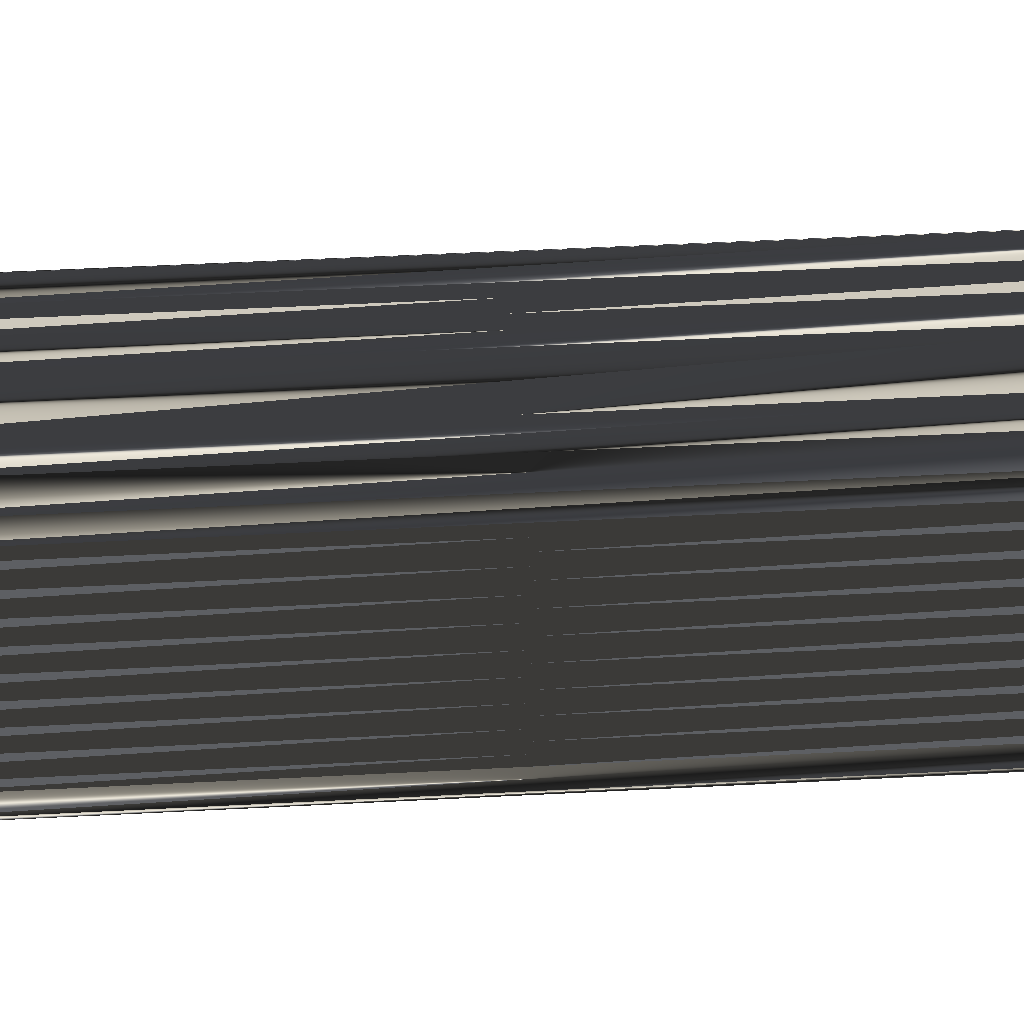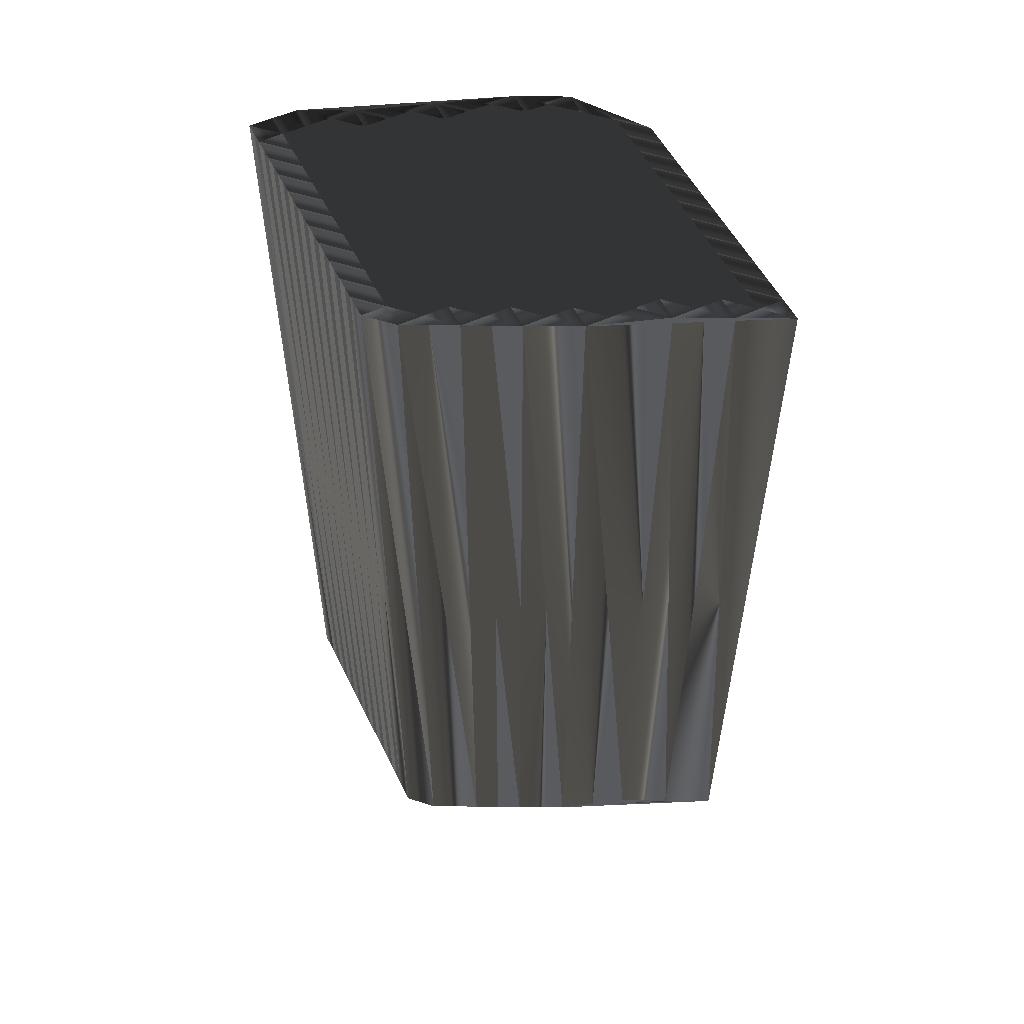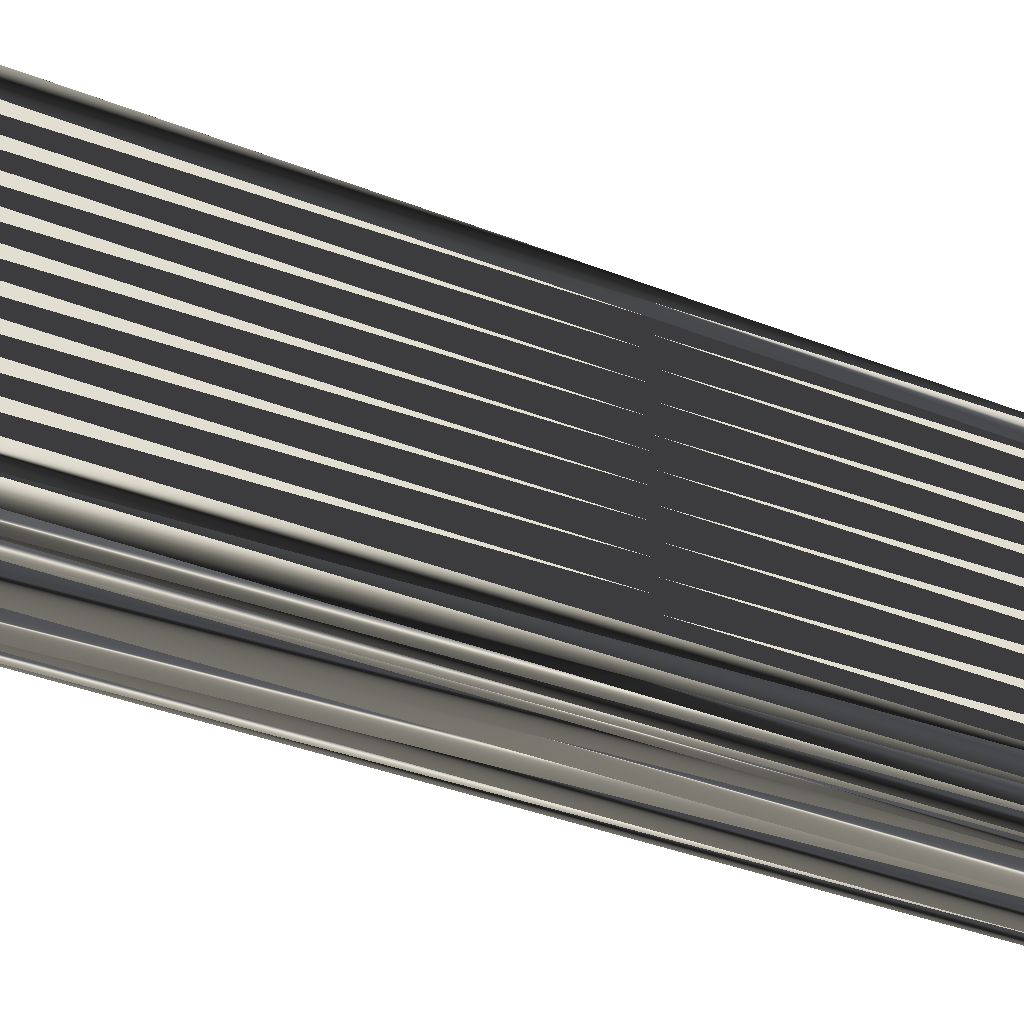
<metadata>
{"format":"obj","ext":"obj","renderer":"f3d","projection":"perspective","resolution":1024,"background":"white","views":[{"elev":50.1,"azim":-93.3,"up":"+Y"},{"elev":54.1,"azim":154.0,"up":"+Z"},{"elev":-37.1,"azim":63.0,"up":"+Y"}]}
</metadata>
<code>
v 69.4 548.3 0
v 69.4 549.1 0
v 69.4 549.9 0
v 69.4 550.7 0
v 69.4 551.5 0
v 69.4 552.3 0
v 69.4 553.1 0
v 69.4 553.9 0
v 69.4 554.7 0
v 69.4 555.5 0
v 69.4 556.3 0
v 69.4 557.1 0
v 70.2 547.5 0
v 70.2 548.3 0
v 70.2 549.1 0
v 70.2 549.9 0
v 70.2 550.7 0
v 70.2 551.5 0
v 70.2 552.3 0
v 70.2 553.1 0
v 70.2 553.9 0
v 70.2 554.7 0
v 70.2 555.5 0
v 70.2 556.3 0
v 71 545.9 0
v 71 546.7 0
v 71 547.5 0
v 71 548.3 0
v 71 549.1 0
v 71 549.9 0
v 71 550.7 0
v 71 551.5 0
v 71 552.3 0
v 71 553.1 0
v 71 553.9 0
v 71 554.7 0
v 71 555.5 0
v 71 556.3 0
v 71.8 545.9 0
v 71.8 546.7 0
v 71.8 547.5 0
v 71.8 548.3 0
v 71.8 549.1 0
v 71.8 549.9 0
v 71.8 550.7 0
v 71.8 551.5 0
v 71.8 552.3 0
v 71.8 553.1 0
v 71.8 553.9 0
v 71.8 554.7 0
v 71.8 555.5 0
v 72.6 545.1 0
v 72.6 545.9 0
v 72.6 546.7 0
v 72.6 547.5 0
v 72.6 548.3 0
v 72.6 549.1 0
v 72.6 549.9 0
v 72.6 550.7 0
v 72.6 551.5 0
v 72.6 552.3 0
v 72.6 553.1 0
v 72.6 553.9 0
v 72.6 554.7 0
v 72.6 555.5 0
v 73.4 545.1 0
v 73.4 545.9 0
v 73.4 546.7 0
v 73.4 547.5 0
v 73.4 548.3 0
v 73.4 549.1 0
v 73.4 549.9 0
v 73.4 550.7 0
v 73.4 551.5 0
v 73.4 552.3 0
v 73.4 553.1 0
v 73.4 553.9 0
v 73.4 554.7 0
v 74.2 545.1 0
v 74.2 545.9 0
v 74.2 546.7 0
v 74.2 547.5 0
v 74.2 548.3 0
v 74.2 549.1 0
v 74.2 549.9 0
v 74.2 550.7 0
v 74.2 551.5 0
v 74.2 552.3 0
v 74.2 553.1 0
v 74.2 553.9 0
v 74.2 554.7 0
v 75 544.3 0
v 75 545.1 0
v 75 545.9 0
v 75 546.7 0
v 75 547.5 0
v 75 548.3 0
v 75 549.1 0
v 75 549.9 0
v 75 550.7 0
v 75 551.5 0
v 75 552.3 0
v 75 553.1 0
v 75 553.9 0
v 75 554.7 0
v 75.8 544.3 0
v 75.8 545.1 0
v 75.8 545.9 0
v 75.8 546.7 0
v 75.8 547.5 0
v 75.8 548.3 0
v 75.8 549.1 0
v 75.8 549.9 0
v 75.8 550.7 0
v 75.8 551.5 0
v 75.8 552.3 0
v 75.8 553.1 0
v 75.8 553.9 0
v 76.6 544.3 0
v 76.6 545.1 0
v 76.6 545.9 0
v 76.6 546.7 0
v 76.6 547.5 0
v 76.6 548.3 0
v 76.6 549.1 0
v 76.6 549.9 0
v 76.6 550.7 0
v 76.6 551.5 0
v 76.6 552.3 0
v 76.6 553.1 0
v 76.6 553.9 0
v 77.4 543.5 0
v 77.4 544.3 0
v 77.4 545.1 0
v 77.4 545.9 0
v 77.4 546.7 0
v 77.4 547.5 0
v 77.4 548.3 0
v 77.4 549.1 0
v 77.4 549.9 0
v 77.4 550.7 0
v 77.4 551.5 0
v 77.4 552.3 0
v 77.4 553.1 0
v 78.2 543.5 0
v 78.2 544.3 0
v 78.2 545.1 0
v 78.2 545.9 0
v 78.2 546.7 0
v 78.2 547.5 0
v 78.2 548.3 0
v 78.2 549.1 0
v 78.2 549.9 0
v 78.2 550.7 0
v 78.2 551.5 0
v 78.2 552.3 0
v 78.2 553.1 0
v 79 542.7 0
v 79 543.5 0
v 79 544.3 0
v 79 545.1 0
v 79 545.9 0
v 79 546.7 0
v 79 547.5 0
v 79 548.3 0
v 79 549.1 0
v 79 549.9 0
v 79 550.7 0
v 79 551.5 0
v 79 552.3 0
v 79.8 542.7 0
v 79.8 543.5 0
v 79.8 544.3 0
v 79.8 545.1 0
v 79.8 545.9 0
v 79.8 546.7 0
v 79.8 547.5 0
v 79.8 548.3 0
v 79.8 549.1 0
v 79.8 549.9 0
v 79.8 550.7 0
v 79.8 551.5 0
v 79.8 552.3 0
v 80.6 542.7 0
v 80.6 543.5 0
v 80.6 544.3 0
v 80.6 545.1 0
v 80.6 545.9 0
v 80.6 546.7 0
v 80.6 547.5 0
v 80.6 548.3 0
v 80.6 549.1 0
v 80.6 549.9 0
v 80.6 550.7 0
v 80.6 551.5 0
v 69.4 548.3 30
v 69.4 549.1 30
v 69.4 549.9 30
v 69.4 550.7 30
v 69.4 551.5 30
v 69.4 552.3 30
v 69.4 553.1 30
v 69.4 553.9 30
v 69.4 554.7 30
v 69.4 555.5 30
v 69.4 556.3 30
v 69.4 557.1 30
v 70.2 547.5 30
v 70.2 548.3 30
v 70.2 549.1 30
v 70.2 549.9 30
v 70.2 550.7 30
v 70.2 551.5 30
v 70.2 552.3 30
v 70.2 553.1 30
v 70.2 553.9 30
v 70.2 554.7 30
v 70.2 555.5 30
v 70.2 556.3 30
v 71 545.9 30
v 71 546.7 30
v 71 547.5 30
v 71 548.3 30
v 71 549.1 30
v 71 549.9 30
v 71 550.7 30
v 71 551.5 30
v 71 552.3 30
v 71 553.1 30
v 71 553.9 30
v 71 554.7 30
v 71 555.5 30
v 71 556.3 30
v 71.8 545.9 30
v 71.8 546.7 30
v 71.8 547.5 30
v 71.8 548.3 30
v 71.8 549.1 30
v 71.8 549.9 30
v 71.8 550.7 30
v 71.8 551.5 30
v 71.8 552.3 30
v 71.8 553.1 30
v 71.8 553.9 30
v 71.8 554.7 30
v 71.8 555.5 30
v 72.6 545.1 30
v 72.6 545.9 30
v 72.6 546.7 30
v 72.6 547.5 30
v 72.6 548.3 30
v 72.6 549.1 30
v 72.6 549.9 30
v 72.6 550.7 30
v 72.6 551.5 30
v 72.6 552.3 30
v 72.6 553.1 30
v 72.6 553.9 30
v 72.6 554.7 30
v 72.6 555.5 30
v 73.4 545.1 30
v 73.4 545.9 30
v 73.4 546.7 30
v 73.4 547.5 30
v 73.4 548.3 30
v 73.4 549.1 30
v 73.4 549.9 30
v 73.4 550.7 30
v 73.4 551.5 30
v 73.4 552.3 30
v 73.4 553.1 30
v 73.4 553.9 30
v 73.4 554.7 30
v 74.2 545.1 30
v 74.2 545.9 30
v 74.2 546.7 30
v 74.2 547.5 30
v 74.2 548.3 30
v 74.2 549.1 30
v 74.2 549.9 30
v 74.2 550.7 30
v 74.2 551.5 30
v 74.2 552.3 30
v 74.2 553.1 30
v 74.2 553.9 30
v 74.2 554.7 30
v 75 544.3 30
v 75 545.1 30
v 75 545.9 30
v 75 546.7 30
v 75 547.5 30
v 75 548.3 30
v 75 549.1 30
v 75 549.9 30
v 75 550.7 30
v 75 551.5 30
v 75 552.3 30
v 75 553.1 30
v 75 553.9 30
v 75 554.7 30
v 75.8 544.3 30
v 75.8 545.1 30
v 75.8 545.9 30
v 75.8 546.7 30
v 75.8 547.5 30
v 75.8 548.3 30
v 75.8 549.1 30
v 75.8 549.9 30
v 75.8 550.7 30
v 75.8 551.5 30
v 75.8 552.3 30
v 75.8 553.1 30
v 75.8 553.9 30
v 76.6 544.3 30
v 76.6 545.1 30
v 76.6 545.9 30
v 76.6 546.7 30
v 76.6 547.5 30
v 76.6 548.3 30
v 76.6 549.1 30
v 76.6 549.9 30
v 76.6 550.7 30
v 76.6 551.5 30
v 76.6 552.3 30
v 76.6 553.1 30
v 76.6 553.9 30
v 77.4 543.5 30
v 77.4 544.3 30
v 77.4 545.1 30
v 77.4 545.9 30
v 77.4 546.7 30
v 77.4 547.5 30
v 77.4 548.3 30
v 77.4 549.1 30
v 77.4 549.9 30
v 77.4 550.7 30
v 77.4 551.5 30
v 77.4 552.3 30
v 77.4 553.1 30
v 78.2 543.5 30
v 78.2 544.3 30
v 78.2 545.1 30
v 78.2 545.9 30
v 78.2 546.7 30
v 78.2 547.5 30
v 78.2 548.3 30
v 78.2 549.1 30
v 78.2 549.9 30
v 78.2 550.7 30
v 78.2 551.5 30
v 78.2 552.3 30
v 78.2 553.1 30
v 79 542.7 30
v 79 543.5 30
v 79 544.3 30
v 79 545.1 30
v 79 545.9 30
v 79 546.7 30
v 79 547.5 30
v 79 548.3 30
v 79 549.1 30
v 79 549.9 30
v 79 550.7 30
v 79 551.5 30
v 79 552.3 30
v 79.8 542.7 30
v 79.8 543.5 30
v 79.8 544.3 30
v 79.8 545.1 30
v 79.8 545.9 30
v 79.8 546.7 30
v 79.8 547.5 30
v 79.8 548.3 30
v 79.8 549.1 30
v 79.8 549.9 30
v 79.8 550.7 30
v 79.8 551.5 30
v 79.8 552.3 30
v 80.6 542.7 30
v 80.6 543.5 30
v 80.6 544.3 30
v 80.6 545.1 30
v 80.6 545.9 30
v 80.6 546.7 30
v 80.6 547.5 30
v 80.6 548.3 30
v 80.6 549.1 30
v 80.6 549.9 30
v 80.6 550.7 30
v 80.6 551.5 30
f 100 87 86
f 27 41 28
f 10 22 23
f 2 14 15
f 29 16 15
f 19 32 33
f 55 56 42
f 29 42 43
f 20 8 7
f 27 13 26
f 78 65 64
f 111 98 97
f 59 46 45
f 126 113 125
f 24 37 38
f 93 79 92
f 95 108 109
f 79 67 66
f 151 164 165
f 92 106 93
f 139 151 152
f 27 26 40
f 94 81 80
f 25 39 26
f 133 119 132
f 83 71 70
f 123 136 137
f 66 53 52
f 56 43 42
f 69 56 55
f 86 99 100
f 95 82 81
f 14 2 1
f 28 14 27
f 41 27 40
f 55 54 68
f 36 35 49
f 97 84 83
f 6 19 7
f 14 1 13
f 21 9 8
f 38 65 105
f 34 21 20
f 140 126 139
f 63 77 64
f 51 64 65
f 90 89 103
f 76 63 62
f 114 100 113
f 87 74 86
f 84 85 72
f 115 102 101
f 112 113 99
f 140 141 127
f 126 114 113
f 180 167 179
f 90 103 104
f 126 140 127
f 100 101 87
f 101 114 115
f 142 128 141
f 128 127 141
f 51 65 38
f 155 142 154
f 38 105 12
f 178 166 165
f 175 163 162
f 181 168 180
f 170 182 183
f 156 170 157
f 112 124 125
f 123 137 124
f 164 150 163
f 179 178 191
f 96 109 110
f 106 107 93
f 124 138 125
f 93 94 80
f 107 94 93
f 92 79 66
f 92 158 132
f 172 160 159
f 135 134 147
f 158 159 145
f 92 52 158
f 163 149 162
f 147 148 135
f 27 14 13
f 52 53 39
f 13 1 25
f 67 53 66
f 16 29 30
f 28 15 14
f 26 39 40
f 40 54 41
f 67 68 54
f 54 55 41
f 26 13 25
f 66 52 92
f 53 40 39
f 39 25 52
f 67 54 53
f 53 54 40
f 67 80 68
f 68 69 55
f 93 80 79
f 79 80 67
f 82 69 81
f 81 68 80
f 82 70 69
f 83 82 96
f 97 83 96
f 96 82 95
f 56 57 43
f 55 42 41
f 68 81 69
f 70 82 83
f 71 57 70
f 70 56 69
f 56 70 57
f 42 28 41
f 71 72 58
f 32 31 45
f 85 73 72
f 84 71 83
f 98 99 85
f 98 84 97
f 71 84 72
f 58 72 59
f 84 98 85
f 85 86 73
f 57 58 44
f 28 29 15
f 57 71 58
f 59 72 73
f 45 58 59
f 61 60 74
f 44 45 31
f 5 17 18
f 44 58 45
f 76 62 75
f 44 31 30
f 4 16 17
f 57 44 43
f 43 44 30
f 15 3 2
f 28 42 29
f 29 43 30
f 16 4 3
f 30 31 17
f 16 3 15
f 16 30 17
f 17 31 18
f 18 6 5
f 18 19 6
f 17 5 4
f 45 46 32
f 32 18 31
f 47 34 33
f 19 20 7
f 33 32 46
f 74 60 73
f 18 32 19
f 8 20 21
f 19 33 20
f 20 33 34
f 35 48 49
f 34 35 21
f 21 22 9
f 36 37 23
f 11 24 12
f 9 22 10
f 10 23 11
f 12 24 38
f 11 23 24
f 24 23 37
f 36 50 37
f 37 50 51
f 21 35 22
f 22 36 23
f 36 22 35
f 64 50 63
f 35 34 48
f 48 34 47
f 36 49 50
f 50 49 63
f 63 49 62
f 62 61 75
f 38 37 51
f 51 50 64
f 78 91 65
f 65 91 105
f 78 77 90
f 90 77 89
f 78 64 77
f 102 88 101
f 102 103 89
f 88 76 75
f 104 91 90
f 90 91 78
f 89 76 88
f 87 75 74
f 89 88 102
f 142 129 128
f 47 61 48
f 48 62 49
f 62 48 61
f 60 47 46
f 89 77 76
f 76 77 63
f 59 60 46
f 46 47 33
f 61 47 60
f 60 59 73
f 75 61 74
f 74 73 86
f 101 88 87
f 87 88 75
f 114 101 100
f 99 86 85
f 125 113 112
f 95 109 96
f 139 126 125
f 110 111 97
f 136 122 135
f 125 138 139
f 150 137 149
f 138 151 139
f 140 139 152
f 130 129 143
f 141 154 142
f 144 156 157
f 98 112 99
f 99 113 100
f 115 114 127
f 127 114 126
f 115 127 128
f 129 142 143
f 102 115 116
f 91 104 105
f 103 102 116
f 131 144 157
f 103 117 104
f 104 117 118
f 105 104 118
f 129 117 116
f 118 117 130
f 144 143 156
f 105 118 131
f 131 118 130
f 117 103 116
f 116 115 128
f 130 117 129
f 129 116 128
f 131 130 144
f 144 130 143
f 141 140 153
f 156 169 170
f 143 142 155
f 168 154 167
f 143 155 156
f 182 169 181
f 156 155 169
f 168 155 154
f 169 182 170
f 170 183 157
f 182 194 195
f 181 193 194
f 182 181 194
f 182 195 183
f 165 164 177
f 169 168 181
f 179 192 180
f 180 193 181
f 154 141 153
f 166 152 165
f 154 153 167
f 166 153 152
f 169 155 168
f 168 167 180
f 153 140 152
f 152 151 165
f 179 167 166
f 166 167 153
f 179 166 178
f 176 177 164
f 193 180 192
f 192 179 191
f 189 177 176
f 148 161 162
f 191 178 190
f 160 146 159
f 190 177 189
f 189 176 188
f 176 164 163
f 138 150 151
f 188 176 175
f 175 176 163
f 110 122 123
f 149 148 162
f 149 163 150
f 150 164 151
f 190 178 177
f 177 178 165
f 123 111 110
f 121 109 108
f 150 138 137
f 137 138 124
f 123 124 111
f 110 97 96
f 124 112 111
f 111 112 98
f 108 120 121
f 109 122 110
f 109 121 122
f 122 136 123
f 120 119 133
f 121 135 122
f 121 120 134
f 136 148 149
f 135 148 136
f 136 149 137
f 135 121 134
f 161 148 147
f 145 133 132
f 108 95 94
f 94 95 81
f 120 108 107
f 107 108 94
f 119 107 106
f 106 92 132
f 120 107 119
f 119 106 132
f 146 134 133
f 133 134 120
f 146 133 145
f 145 132 158
f 146 160 147
f 146 147 134
f 158 171 159
f 159 146 145
f 161 173 174
f 162 174 175
f 160 173 161
f 160 161 147
f 160 172 173
f 161 174 162
f 173 185 186
f 174 187 175
f 186 187 174
f 187 188 175
f 184 172 171
f 171 172 159
f 172 185 173
f 173 186 174
f 172 184 185
f 282 295 281
f 236 222 223
f 217 205 218
f 209 197 210
f 211 224 210
f 227 214 228
f 251 250 237
f 237 224 238
f 203 215 202
f 208 222 221
f 260 273 259
f 293 306 292
f 241 254 240
f 308 321 320
f 232 219 233
f 274 288 287
f 303 290 304
f 262 274 261
f 359 346 360
f 301 287 288
f 346 334 347
f 221 222 235
f 276 289 275
f 234 220 221
f 314 328 327
f 266 278 265
f 331 318 332
f 248 261 247
f 238 251 237
f 251 264 250
f 294 281 295
f 277 290 276
f 197 209 196
f 209 223 222
f 222 236 235
f 249 250 263
f 230 231 244
f 279 292 278
f 214 201 202
f 196 209 208
f 204 216 203
f 260 233 300
f 216 229 215
f 321 335 334
f 272 258 259
f 259 246 260
f 284 285 298
f 258 271 257
f 295 309 308
f 269 282 281
f 280 279 267
f 297 310 296
f 308 307 294
f 336 335 322
f 309 321 308
f 362 375 374
f 298 285 299
f 335 321 322
f 296 295 282
f 309 296 310
f 323 337 336
f 322 323 336
f 260 246 233
f 337 350 349
f 300 233 207
f 361 373 360
f 358 370 357
f 363 376 375
f 377 365 378
f 365 351 352
f 319 307 320
f 332 318 319
f 345 359 358
f 373 374 386
f 304 291 305
f 302 301 288
f 333 319 320
f 289 288 275
f 289 302 288
f 274 287 261
f 353 287 327
f 355 367 354
f 329 330 342
f 354 353 340
f 247 287 353
f 344 358 357
f 343 342 330
f 209 222 208
f 248 247 234
f 196 208 220
f 248 262 261
f 224 211 225
f 210 223 209
f 234 221 235
f 249 235 236
f 263 262 249
f 250 249 236
f 208 221 220
f 247 261 287
f 235 248 234
f 220 234 247
f 249 262 248
f 249 248 235
f 275 262 263
f 264 263 250
f 275 288 274
f 275 274 262
f 264 277 276
f 263 276 275
f 265 277 264
f 277 278 291
f 278 292 291
f 277 291 290
f 252 251 238
f 237 250 236
f 276 263 264
f 277 265 278
f 252 266 265
f 251 265 264
f 265 251 252
f 223 237 236
f 267 266 253
f 226 227 240
f 268 280 267
f 266 279 278
f 294 293 280
f 279 293 292
f 279 266 267
f 267 253 254
f 293 279 280
f 281 280 268
f 253 252 239
f 224 223 210
f 266 252 253
f 267 254 268
f 253 240 254
f 255 256 269
f 240 239 226
f 212 200 213
f 253 239 240
f 257 271 270
f 226 239 225
f 211 199 212
f 239 252 238
f 239 238 225
f 198 210 197
f 237 223 224
f 238 224 225
f 199 211 198
f 226 225 212
f 198 211 210
f 225 211 212
f 226 212 213
f 201 213 200
f 214 213 201
f 200 212 199
f 241 240 227
f 213 227 226
f 229 242 228
f 215 214 202
f 227 228 241
f 255 269 268
f 227 213 214
f 215 203 216
f 228 214 215
f 228 215 229
f 243 230 244
f 230 229 216
f 217 216 204
f 232 231 218
f 219 206 207
f 217 204 205
f 218 205 206
f 219 207 233
f 218 206 219
f 218 219 232
f 245 231 232
f 245 232 246
f 230 216 217
f 231 217 218
f 217 231 230
f 245 259 258
f 229 230 243
f 229 243 242
f 244 231 245
f 244 245 258
f 244 258 257
f 256 257 270
f 232 233 246
f 245 246 259
f 286 273 260
f 286 260 300
f 272 273 285
f 272 285 284
f 259 273 272
f 283 297 296
f 298 297 284
f 271 283 270
f 286 299 285
f 286 285 273
f 271 284 283
f 270 282 269
f 283 284 297
f 324 337 323
f 256 242 243
f 257 243 244
f 243 257 256
f 242 255 241
f 272 284 271
f 272 271 258
f 255 254 241
f 242 241 228
f 242 256 255
f 254 255 268
f 256 270 269
f 268 269 281
f 283 296 282
f 283 282 270
f 296 309 295
f 281 294 280
f 308 320 307
f 304 290 291
f 321 334 320
f 306 305 292
f 317 331 330
f 333 320 334
f 332 345 344
f 346 333 334
f 334 335 347
f 324 325 338
f 349 336 337
f 351 339 352
f 307 293 294
f 308 294 295
f 309 310 322
f 309 322 321
f 322 310 323
f 337 324 338
f 310 297 311
f 299 286 300
f 297 298 311
f 339 326 352
f 312 298 299
f 312 299 313
f 299 300 313
f 312 324 311
f 312 313 325
f 338 339 351
f 313 300 326
f 313 326 325
f 298 312 311
f 310 311 323
f 312 325 324
f 311 324 323
f 325 326 339
f 325 339 338
f 335 336 348
f 364 351 365
f 337 338 350
f 349 363 362
f 350 338 351
f 364 377 376
f 350 351 364
f 350 363 349
f 377 364 365
f 378 365 352
f 389 377 390
f 388 376 389
f 376 377 389
f 390 377 378
f 359 360 372
f 363 364 376
f 387 374 375
f 388 375 376
f 336 349 348
f 347 361 360
f 348 349 362
f 348 361 347
f 350 364 363
f 362 363 375
f 335 348 347
f 346 347 360
f 362 374 361
f 362 361 348
f 361 374 373
f 372 371 359
f 375 388 387
f 374 387 386
f 372 384 371
f 356 343 357
f 373 386 385
f 341 355 354
f 372 385 384
f 371 384 383
f 359 371 358
f 345 333 346
f 371 383 370
f 371 370 358
f 317 305 318
f 343 344 357
f 358 344 345
f 359 345 346
f 373 385 372
f 373 372 360
f 306 318 305
f 304 316 303
f 333 345 332
f 333 332 319
f 319 318 306
f 292 305 291
f 307 319 306
f 307 306 293
f 315 303 316
f 317 304 305
f 316 304 317
f 331 317 318
f 314 315 328
f 330 316 317
f 315 316 329
f 343 331 344
f 343 330 331
f 344 331 332
f 316 330 329
f 343 356 342
f 328 340 327
f 290 303 289
f 290 289 276
f 303 315 302
f 303 302 289
f 302 314 301
f 287 301 327
f 302 315 314
f 301 314 327
f 329 341 328
f 329 328 315
f 328 341 340
f 327 340 353
f 355 341 342
f 342 341 329
f 366 353 354
f 341 354 340
f 368 356 369
f 369 357 370
f 368 355 356
f 356 355 342
f 367 355 368
f 369 356 357
f 380 368 381
f 382 369 370
f 382 381 369
f 383 382 370
f 367 379 366
f 367 366 354
f 380 367 368
f 381 368 369
f 379 367 380
f 1 196 25
f 25 220 196
f 25 220 52
f 52 247 220
f 52 247 92
f 92 287 247
f 92 287 132
f 132 327 287
f 132 327 158
f 158 353 327
f 158 353 171
f 171 366 353
f 171 366 184
f 184 379 366
f 184 379 185
f 185 380 379
f 185 380 186
f 186 381 380
f 186 381 187
f 187 382 381
f 187 382 188
f 188 383 382
f 188 383 189
f 189 384 383
f 189 384 190
f 190 385 384
f 190 385 191
f 191 386 385
f 191 386 192
f 192 387 386
f 192 387 193
f 193 388 387
f 193 388 194
f 194 389 388
f 194 389 195
f 195 390 389
f 195 390 183
f 183 378 390
f 183 378 157
f 157 352 378
f 157 352 131
f 131 326 352
f 131 326 105
f 105 300 326
f 105 300 65
f 65 260 300
f 65 260 38
f 38 233 260
f 38 233 12
f 12 207 233
f 12 207 11
f 11 206 207
f 11 206 10
f 10 205 206
f 10 205 9
f 9 204 205
f 9 204 8
f 8 203 204
f 8 203 7
f 7 202 203
f 7 202 6
f 6 201 202
f 6 201 5
f 5 200 201
f 5 200 4
f 4 199 200
f 4 199 3
f 3 198 199
f 3 198 2
f 2 197 198
f 2 197 1
f 1 196 197

</code>
